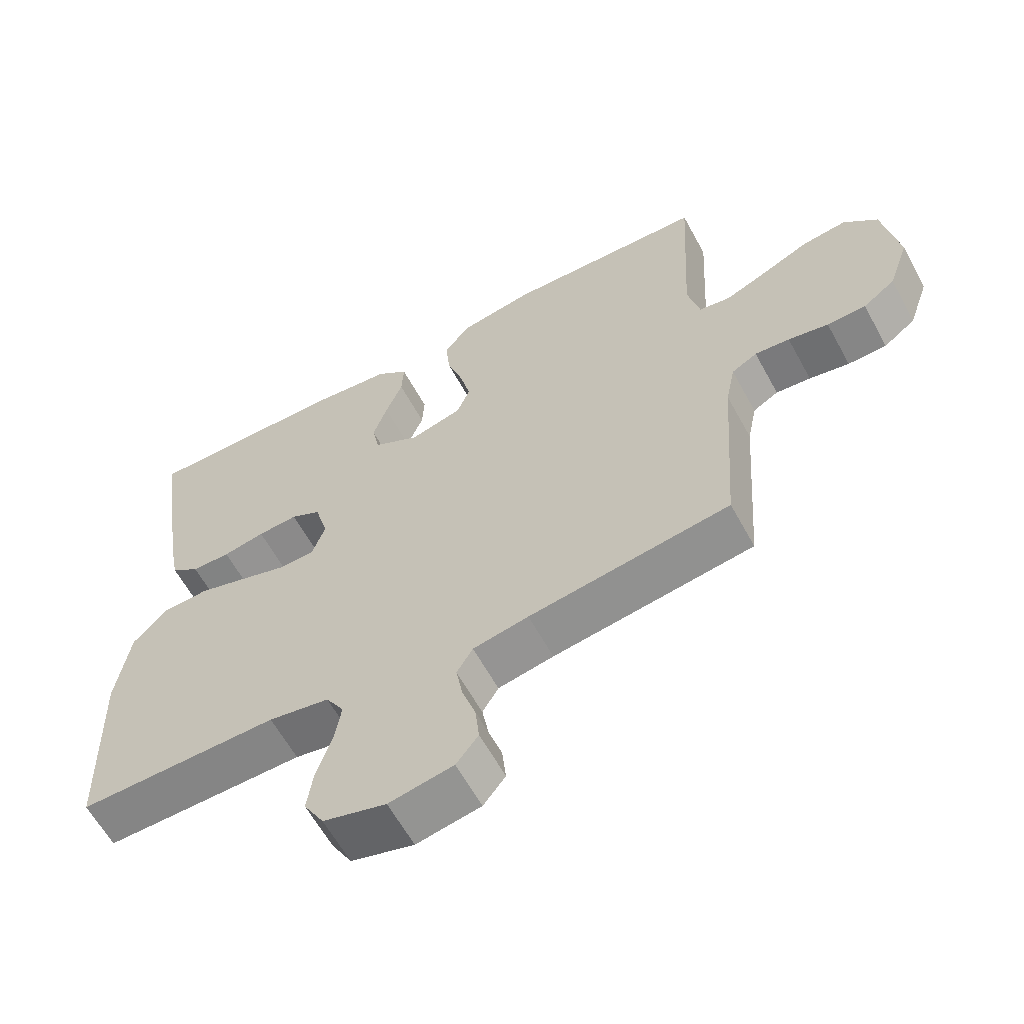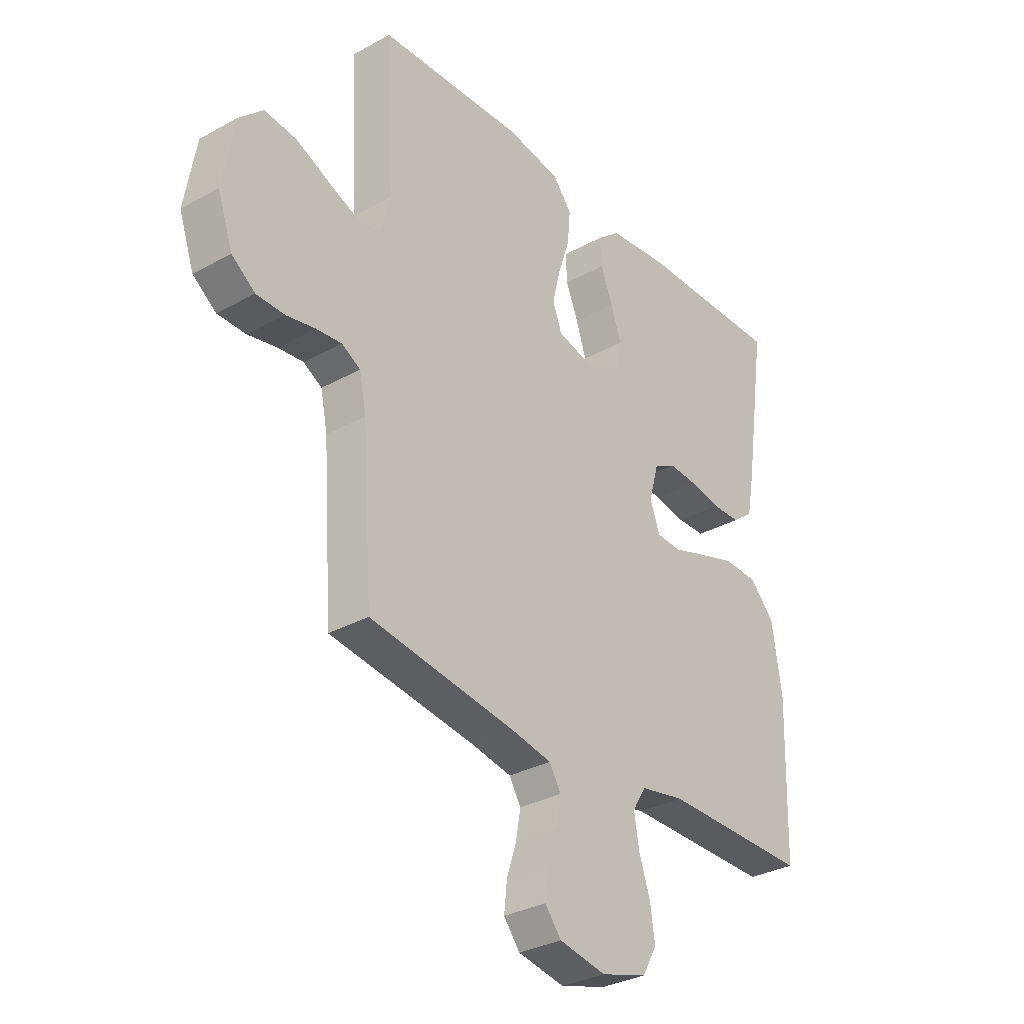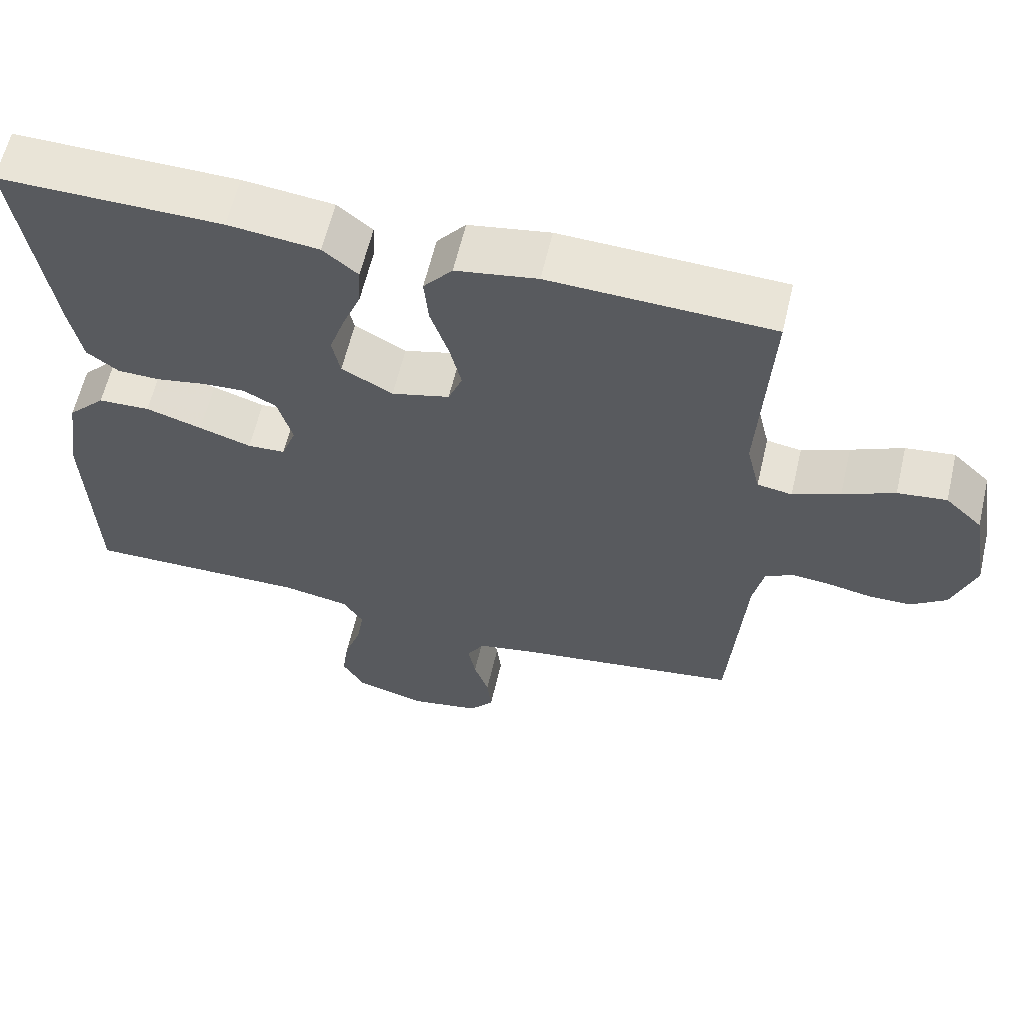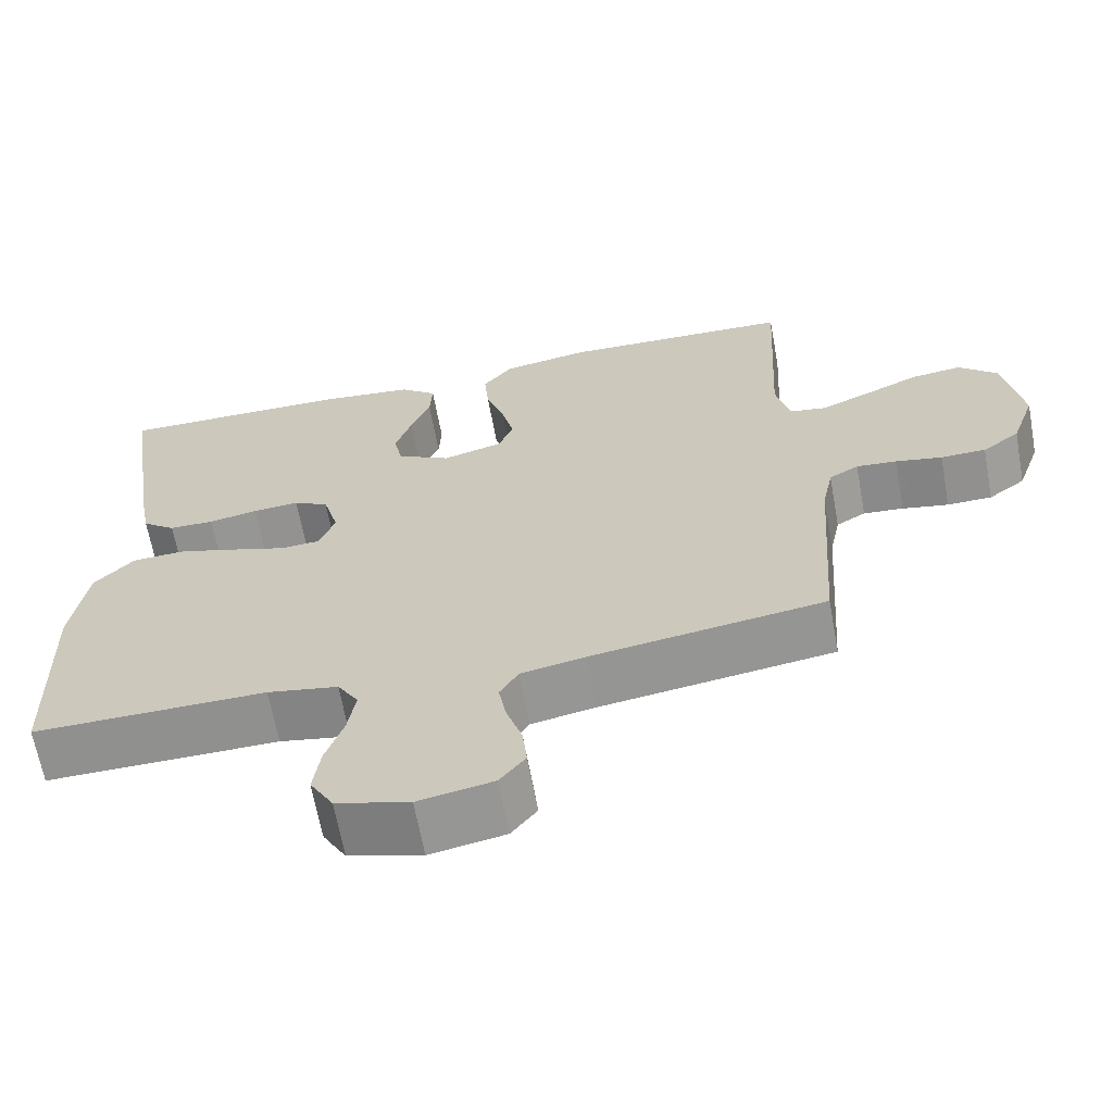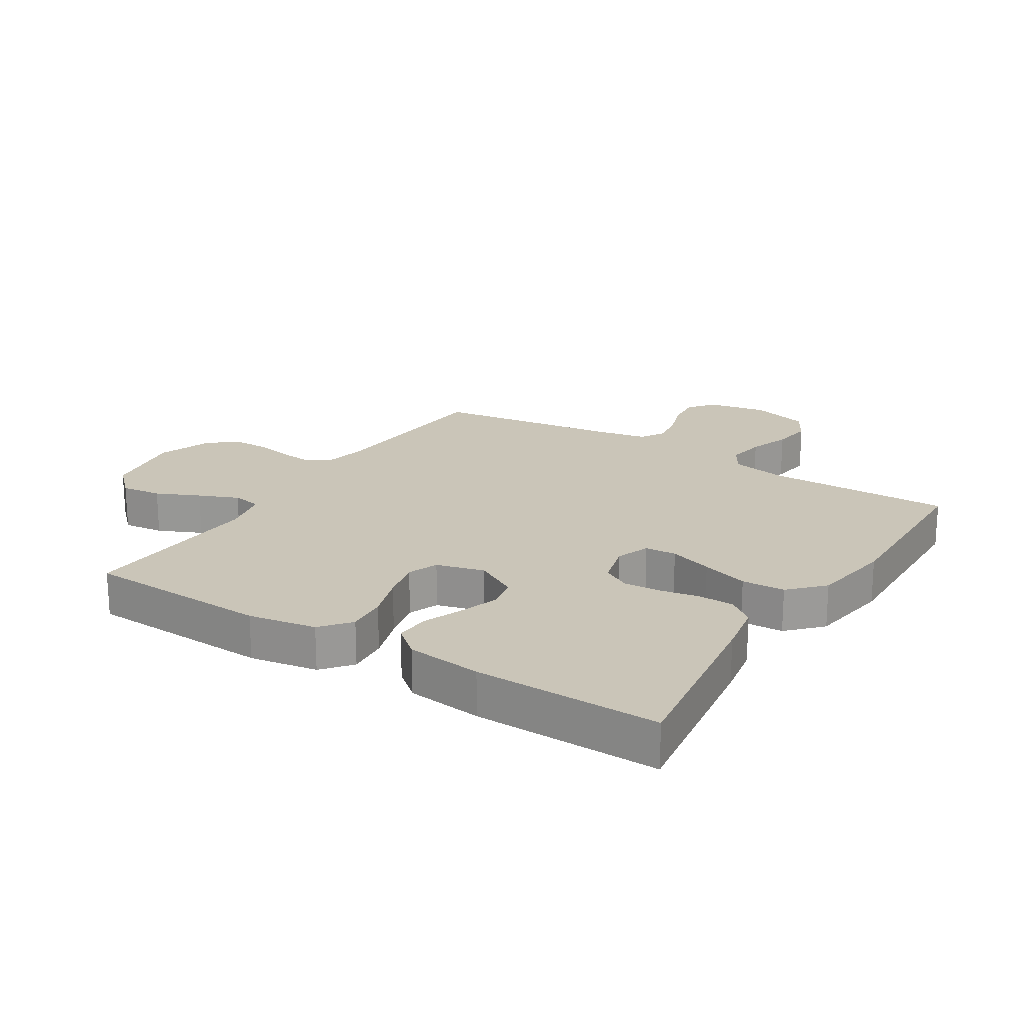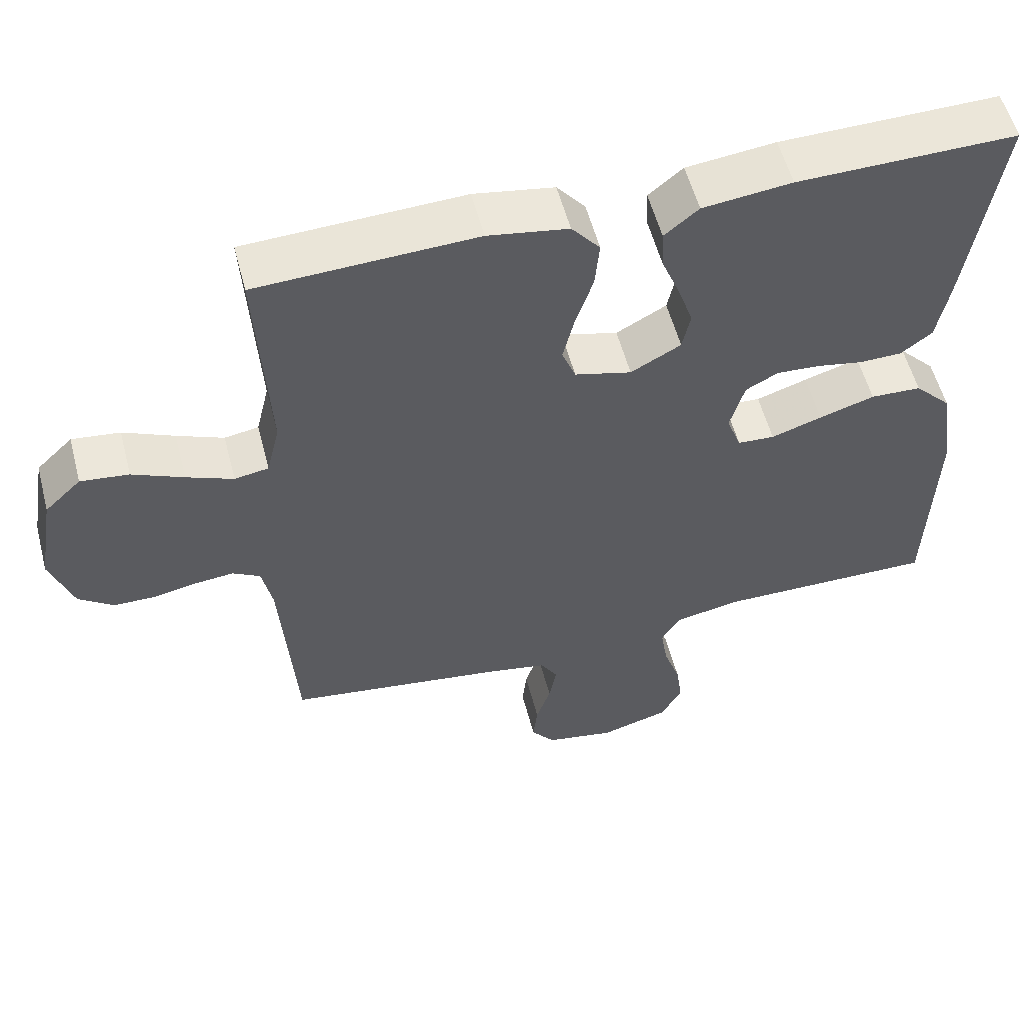
<metadata>
{"format":"obj","ext":"obj","renderer":"f3d","projection":"perspective","resolution":1024,"background":"white","views":[{"elev":-61.5,"azim":-151.4,"up":"+Z"},{"elev":-31.8,"azim":-51.9,"up":"+Z"},{"elev":61.4,"azim":-166.8,"up":"+Z"},{"elev":-65.4,"azim":-169.6,"up":"+Z"},{"elev":20.4,"azim":32.4,"up":"+Y"},{"elev":56.0,"azim":-14.6,"up":"+Z"}]}
</metadata>
<code>
v 0.5 0.07 0.5
v 0.456 0.07 0.2
v 0.44 0.07 0.114
v 0.397 0.07 0.081
v 0.339 0.07 0.08
v 0.276 0.07 0.092
v 0.216 0.07 0.096
v 0.171 0.07 0.072
v 0.151 0.07 0
v 0.171 0.07 -0.055
v 0.222 0.07 -0.058
v 0.292 0.07 -0.035
v 0.368 0.07 -0.011
v 0.438 0.07 -0.014
v 0.489 0.07 -0.068
v 0.509 0.07 -0.2
v 0.5 0.07 -0.5
v 0.2 0.07 -0.497
v 0.109 0.07 -0.514
v 0.082 0.07 -0.558
v 0.092 0.07 -0.62
v 0.115 0.07 -0.688
v 0.124 0.07 -0.753
v 0.094 0.07 -0.805
v 0 0.07 -0.832
v -0.096 0.07 -0.814
v -0.129 0.07 -0.772
v -0.123 0.07 -0.716
v -0.103 0.07 -0.655
v -0.093 0.07 -0.599
v -0.117 0.07 -0.559
v -0.2 0.07 -0.543
v -0.5 0.07 -0.5
v -0.521 0.07 -0.2
v -0.535 0.07 -0.131
v -0.573 0.07 -0.109
v -0.625 0.07 -0.114
v -0.685 0.07 -0.126
v -0.743 0.07 -0.125
v -0.791 0.07 -0.089
v -0.822 0.07 0
v -0.799 0.07 0.135
v -0.749 0.07 0.183
v -0.683 0.07 0.175
v -0.613 0.07 0.143
v -0.549 0.07 0.116
v -0.502 0.07 0.124
v -0.484 0.07 0.2
v -0.5 0.07 0.5
v -0.2 0.07 0.512
v -0.09 0.07 0.493
v -0.051 0.07 0.445
v -0.057 0.07 0.379
v -0.081 0.07 0.306
v -0.097 0.07 0.239
v -0.078 0.07 0.19
v 0 0.07 0.169
v 0.069 0.07 0.207
v 0.08 0.07 0.261
v 0.059 0.07 0.324
v 0.034 0.07 0.387
v 0.031 0.07 0.443
v 0.078 0.07 0.482
v 0.2 0.07 0.496
v 0.5 0 0.5
v 0.456 0 0.2
v 0.44 0 0.114
v 0.397 0 0.081
v 0.339 0 0.08
v 0.276 0 0.092
v 0.216 0 0.096
v 0.171 0 0.072
v 0.151 0 0
v 0.171 0 -0.055
v 0.222 0 -0.058
v 0.292 0 -0.035
v 0.368 0 -0.011
v 0.438 0 -0.014
v 0.489 0 -0.068
v 0.509 0 -0.2
v 0.5 0 -0.5
v 0.2 0 -0.497
v 0.109 0 -0.514
v 0.082 0 -0.558
v 0.092 0 -0.62
v 0.115 0 -0.688
v 0.124 0 -0.753
v 0.094 0 -0.805
v 0 0 -0.832
v -0.096 0 -0.814
v -0.129 0 -0.772
v -0.123 0 -0.716
v -0.103 0 -0.655
v -0.093 0 -0.599
v -0.117 0 -0.559
v -0.2 0 -0.543
v -0.5 0 -0.5
v -0.521 0 -0.2
v -0.535 0 -0.131
v -0.573 0 -0.109
v -0.625 0 -0.114
v -0.685 0 -0.126
v -0.743 0 -0.125
v -0.791 0 -0.089
v -0.822 0 0
v -0.799 0 0.135
v -0.749 0 0.183
v -0.683 0 0.175
v -0.613 0 0.143
v -0.549 0 0.116
v -0.502 0 0.124
v -0.484 0 0.2
v -0.5 0 0.5
v -0.2 0 0.512
v -0.09 0 0.493
v -0.051 0 0.445
v -0.057 0 0.379
v -0.081 0 0.306
v -0.097 0 0.239
v -0.078 0 0.19
v 0 0 0.169
v 0.069 0 0.207
v 0.08 0 0.261
v 0.059 0 0.324
v 0.034 0 0.387
v 0.031 0 0.443
v 0.078 0 0.482
v 0.2 0 0.496
f 4 5 6
f 3 4 6
f 2 3 6
f 1 2 6
f 64 1 6
f 63 64 6
f 62 63 6
f 61 62 6
f 60 61 6
f 59 60 6 7
f 58 59 7 8
f 57 58 8 9
f 56 57 9 10
f 52 53 54
f 51 52 54
f 50 51 54
f 49 50 54
f 48 49 54
f 47 48 54 55
f 43 44 45
f 42 43 45
f 41 42 45
f 40 41 45
f 39 40 45
f 38 39 45
f 37 38 45
f 36 37 45 46
f 35 36 46 47
f 32 33 34
f 47 55 56
f 35 47 56
f 34 35 56
f 32 34 56
f 31 32 56
f 27 28 29
f 26 27 29
f 25 26 29
f 24 25 29
f 23 24 29
f 22 23 29
f 21 22 29
f 20 21 29 30
f 16 17 18
f 15 16 18
f 14 15 18
f 13 14 18
f 12 13 18
f 11 12 18
f 10 11 18 19
f 30 31 56
f 20 30 56
f 19 20 56
f 10 19 56
f 70 69 68
f 70 68 67
f 70 67 66
f 70 66 65
f 70 65 128
f 70 128 127
f 70 127 126
f 70 126 125
f 70 125 124
f 71 70 124 123
f 72 71 123 122
f 73 72 122 121
f 74 73 121 120
f 118 117 116
f 118 116 115
f 118 115 114
f 118 114 113
f 118 113 112
f 119 118 112 111
f 109 108 107
f 109 107 106
f 109 106 105
f 109 105 104
f 109 104 103
f 109 103 102
f 109 102 101
f 110 109 101 100
f 111 110 100 99
f 98 97 96
f 120 119 111
f 120 111 99
f 120 99 98
f 120 98 96
f 120 96 95
f 93 92 91
f 93 91 90
f 93 90 89
f 93 89 88
f 93 88 87
f 93 87 86
f 93 86 85
f 94 93 85 84
f 82 81 80
f 82 80 79
f 82 79 78
f 82 78 77
f 82 77 76
f 82 76 75
f 83 82 75 74
f 120 95 94
f 120 94 84
f 120 84 83
f 120 83 74
f 1 65 66 2
f 2 66 67 3
f 3 67 68 4
f 4 68 69 5
f 5 69 70 6
f 6 70 71 7
f 7 71 72 8
f 8 72 73 9
f 9 73 74 10
f 10 74 75 11
f 11 75 76 12
f 12 76 77 13
f 13 77 78 14
f 14 78 79 15
f 15 79 80 16
f 16 80 81 17
f 17 81 82 18
f 18 82 83 19
f 19 83 84 20
f 20 84 85 21
f 21 85 86 22
f 22 86 87 23
f 23 87 88 24
f 24 88 89 25
f 25 89 90 26
f 26 90 91 27
f 27 91 92 28
f 28 92 93 29
f 29 93 94 30
f 30 94 95 31
f 31 95 96 32
f 32 96 97 33
f 33 97 98 34
f 34 98 99 35
f 35 99 100 36
f 36 100 101 37
f 37 101 102 38
f 38 102 103 39
f 39 103 104 40
f 40 104 105 41
f 41 105 106 42
f 42 106 107 43
f 43 107 108 44
f 44 108 109 45
f 45 109 110 46
f 46 110 111 47
f 47 111 112 48
f 48 112 113 49
f 49 113 114 50
f 50 114 115 51
f 51 115 116 52
f 52 116 117 53
f 53 117 118 54
f 54 118 119 55
f 55 119 120 56
f 56 120 121 57
f 57 121 122 58
f 58 122 123 59
f 59 123 124 60
f 60 124 125 61
f 61 125 126 62
f 62 126 127 63
f 63 127 128 64
f 64 128 65 1

</code>
